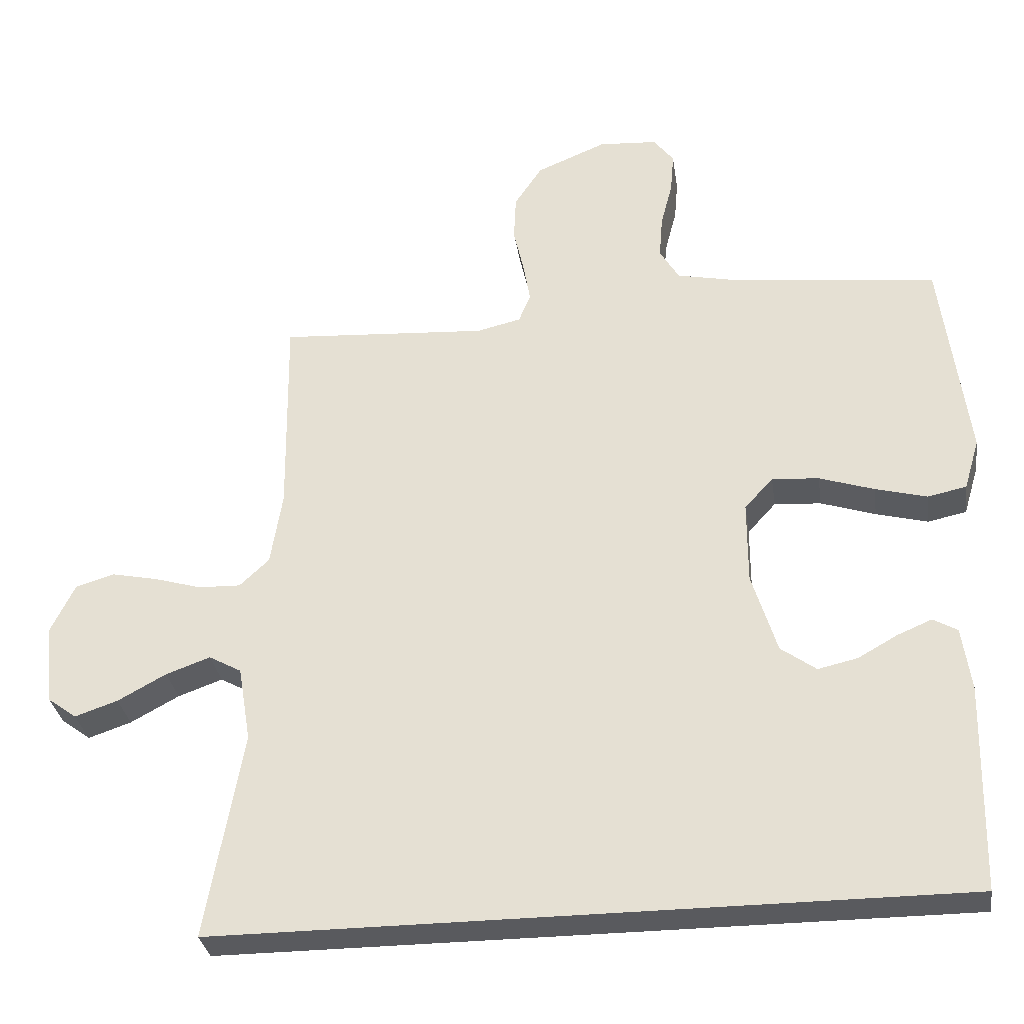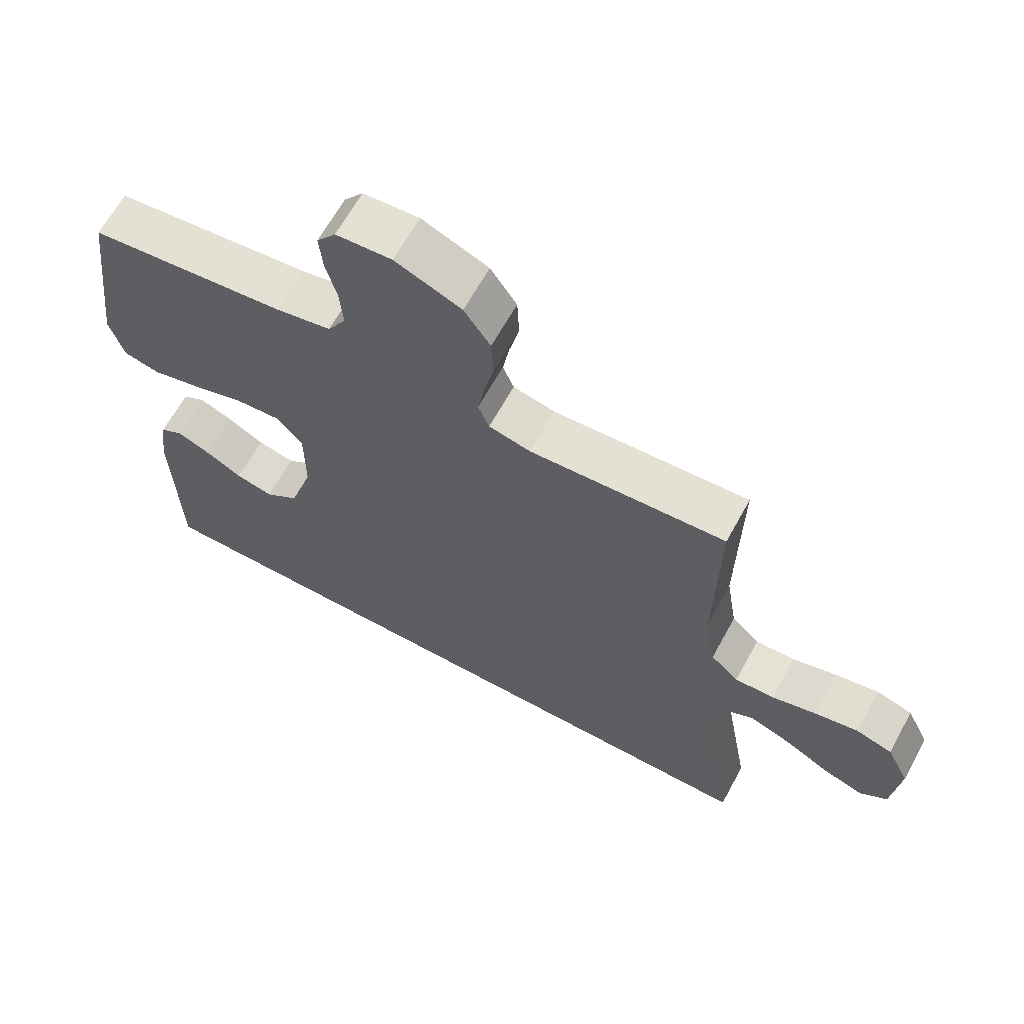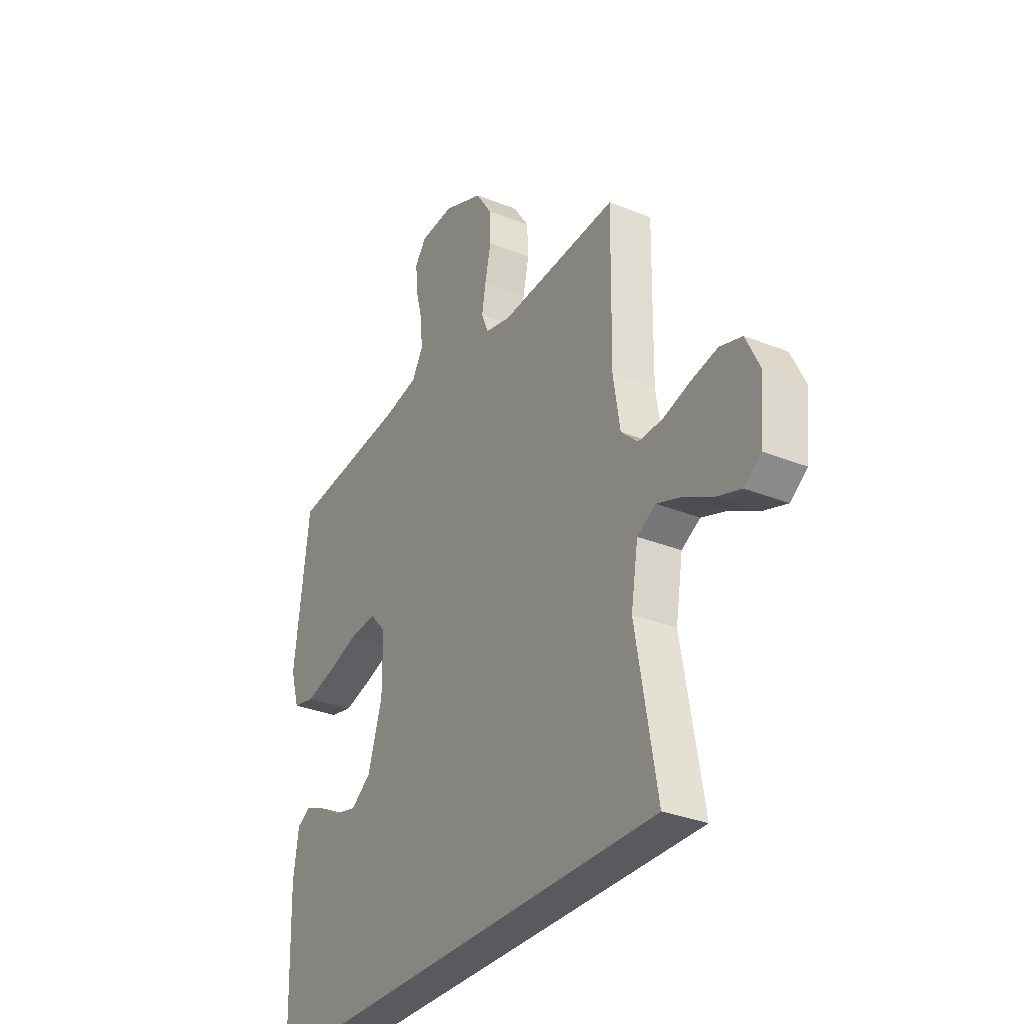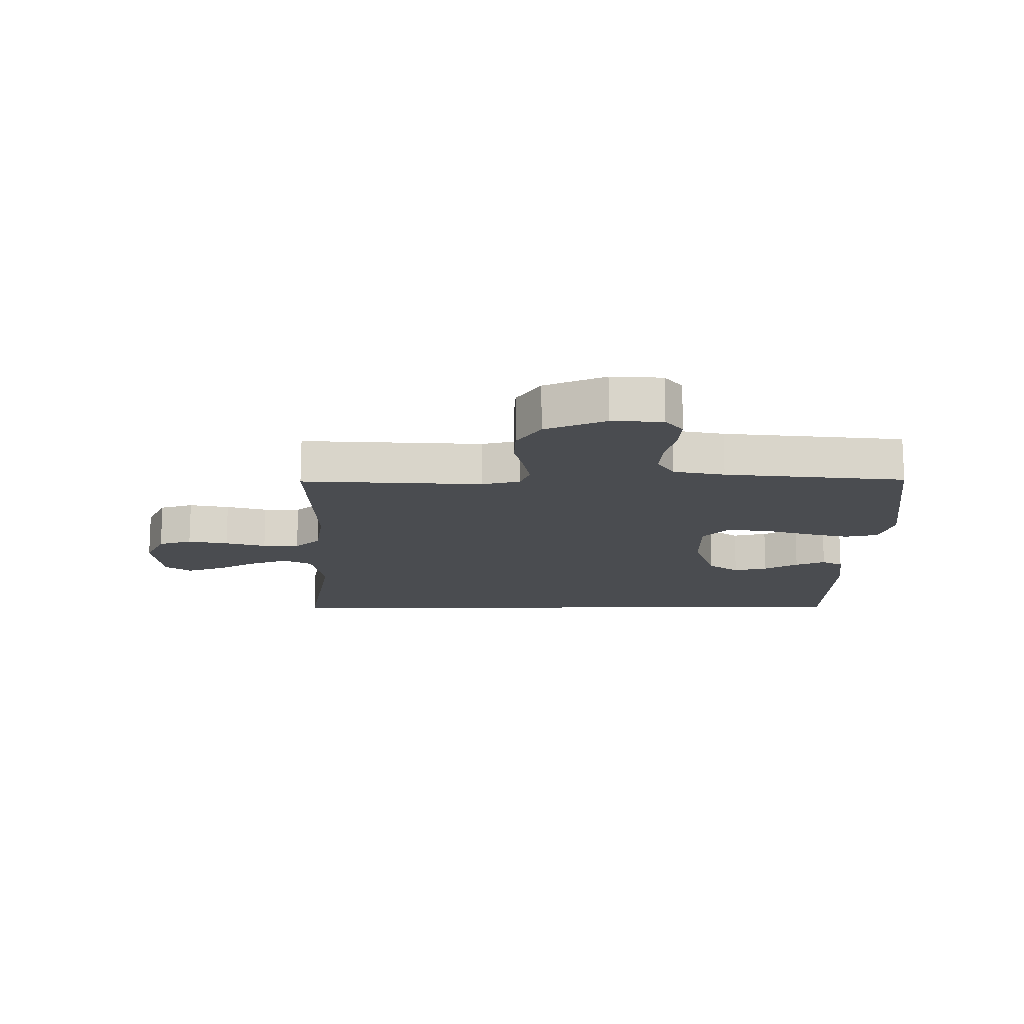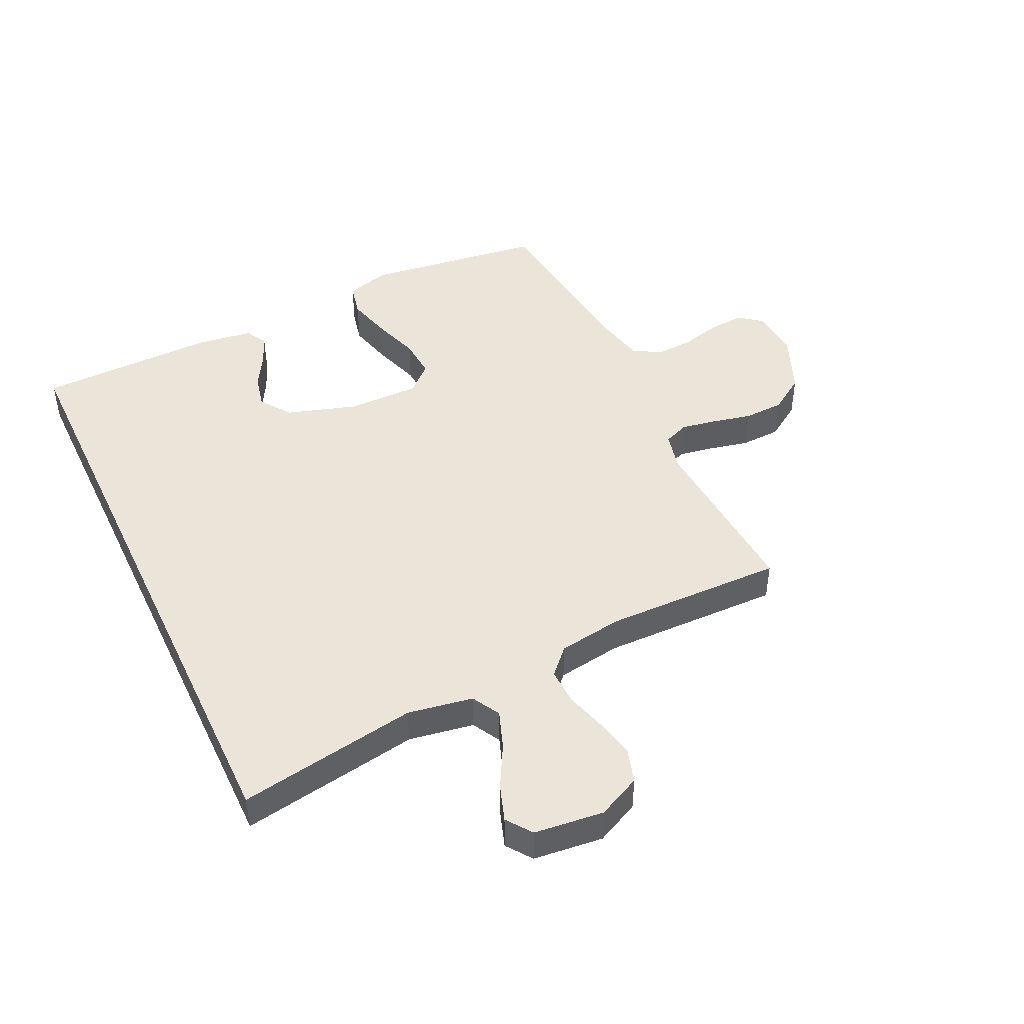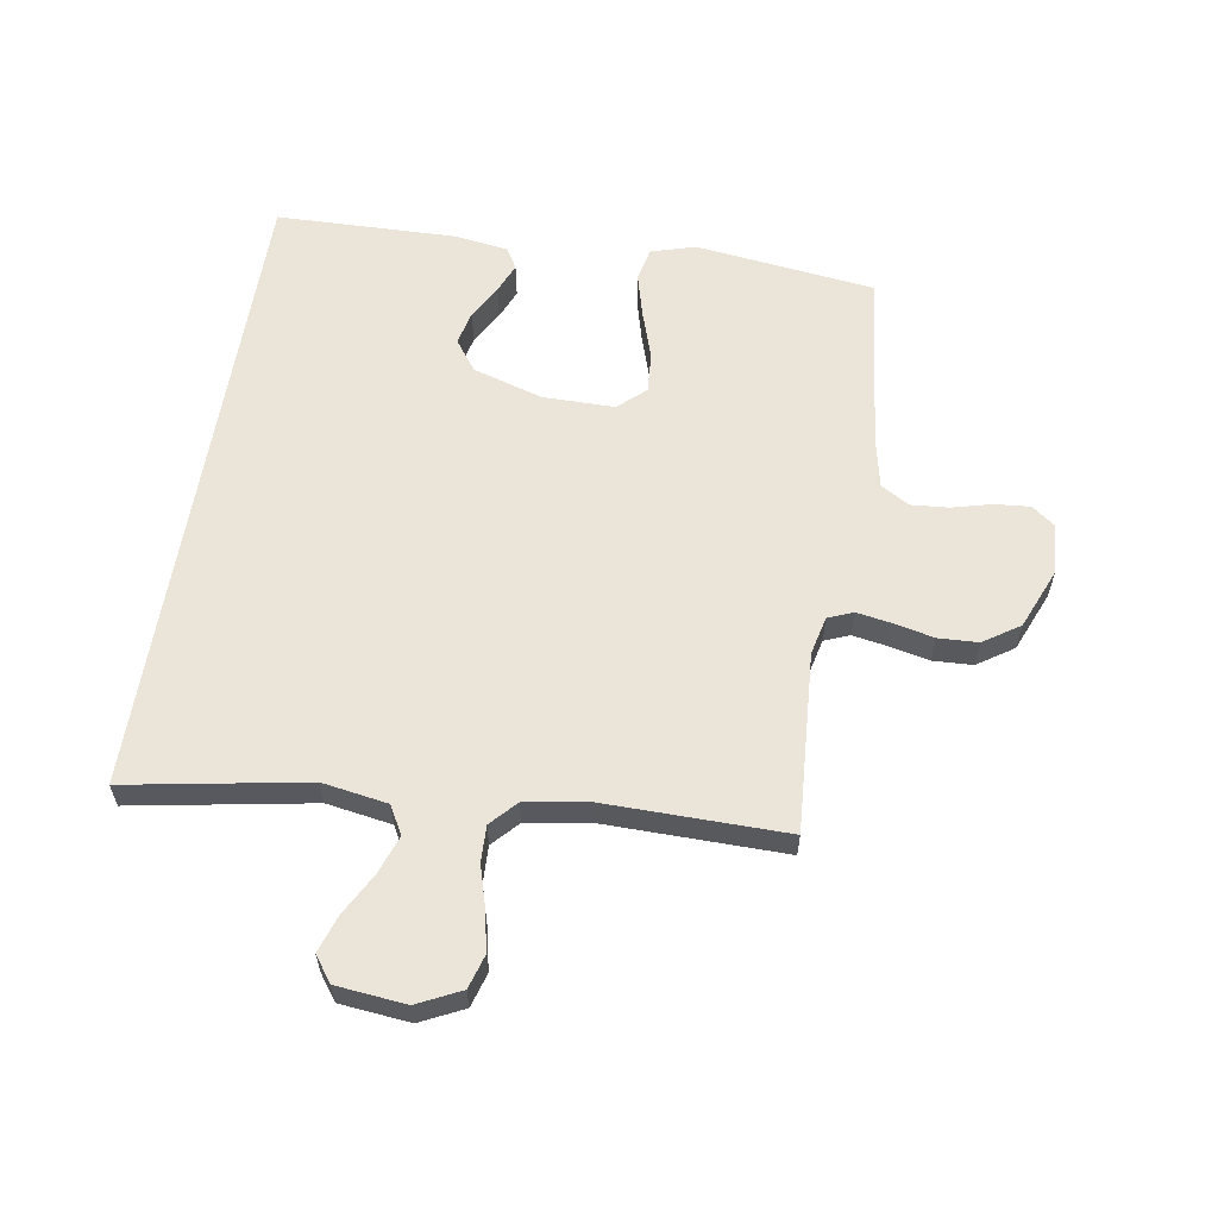
<metadata>
{"format":"obj","ext":"obj","renderer":"f3d","projection":"perspective","resolution":1024,"background":"white","views":[{"elev":-31.8,"azim":8.5,"up":"+Z"},{"elev":65.2,"azim":-151.2,"up":"+Z"},{"elev":-31.3,"azim":-119.8,"up":"+Z"},{"elev":-14.8,"azim":0.6,"up":"+Y"},{"elev":45.5,"azim":-115.2,"up":"+Y"},{"elev":59.6,"azim":-80.8,"up":"+Y"}]}
</metadata>
<code>
v -0.5 0.07 0.5
v -0.2 0.07 0.48
v -0.136 0.07 0.495
v -0.119 0.07 0.537
v -0.129 0.07 0.595
v -0.144 0.07 0.662
v -0.141 0.07 0.729
v -0.101 0.07 0.789
v 0 0.07 0.831
v 0.085 0.07 0.825
v 0.114 0.07 0.787
v 0.109 0.07 0.728
v 0.092 0.07 0.662
v 0.087 0.07 0.599
v 0.115 0.07 0.552
v 0.2 0.07 0.534
v 0.5 0.07 0.5
v 0.538 0.07 0.2
v 0.516 0.07 0.126
v 0.46 0.07 0.114
v 0.385 0.07 0.134
v 0.306 0.07 0.16
v 0.238 0.07 0.165
v 0.197 0.07 0.12
v 0.197 0.07 0
v 0.233 0.07 -0.117
v 0.284 0.07 -0.154
v 0.341 0.07 -0.141
v 0.398 0.07 -0.109
v 0.448 0.07 -0.088
v 0.483 0.07 -0.108
v 0.496 0.07 -0.2
v 0.489 0.07 -0.5
v -0.581 0.07 -0.5
v -0.528 0.07 -0.2
v -0.546 0.07 -0.091
v -0.593 0.07 -0.065
v -0.657 0.07 -0.088
v -0.727 0.07 -0.126
v -0.789 0.07 -0.147
v -0.831 0.07 -0.116
v -0.843 0.07 0
v -0.808 0.07 0.072
v -0.752 0.07 0.089
v -0.685 0.07 0.075
v -0.617 0.07 0.055
v -0.556 0.07 0.053
v -0.513 0.07 0.093
v -0.496 0.07 0.2
v -0.5 0 0.5
v -0.2 0 0.48
v -0.136 0 0.495
v -0.119 0 0.537
v -0.129 0 0.595
v -0.144 0 0.662
v -0.141 0 0.729
v -0.101 0 0.789
v 0 0 0.831
v 0.085 0 0.825
v 0.114 0 0.787
v 0.109 0 0.728
v 0.092 0 0.662
v 0.087 0 0.599
v 0.115 0 0.552
v 0.2 0 0.534
v 0.5 0 0.5
v 0.538 0 0.2
v 0.516 0 0.126
v 0.46 0 0.114
v 0.385 0 0.134
v 0.306 0 0.16
v 0.238 0 0.165
v 0.197 0 0.12
v 0.197 0 0
v 0.233 0 -0.117
v 0.284 0 -0.154
v 0.341 0 -0.141
v 0.398 0 -0.109
v 0.448 0 -0.088
v 0.483 0 -0.108
v 0.496 0 -0.2
v 0.489 0 -0.5
v -0.581 0 -0.5
v -0.528 0 -0.2
v -0.546 0 -0.091
v -0.593 0 -0.065
v -0.657 0 -0.088
v -0.727 0 -0.126
v -0.789 0 -0.147
v -0.831 0 -0.116
v -0.843 0 0
v -0.808 0 0.072
v -0.752 0 0.089
v -0.685 0 0.075
v -0.617 0 0.055
v -0.556 0 0.053
v -0.513 0 0.093
v -0.496 0 0.2
f 44 45 46
f 43 44 46
f 42 43 46
f 41 42 46
f 40 41 46
f 39 40 46
f 38 39 46
f 37 38 46 47
f 36 37 47 48
f 32 33 34 35
f 30 31 32
f 29 30 32
f 28 29 32
f 27 28 32
f 27 32 35 36
f 20 21 22
f 19 20 22
f 18 19 22
f 17 18 22
f 16 17 22
f 15 16 22 23
f 14 15 23 24
f 11 12 13
f 10 11 13
f 9 10 13
f 8 9 13
f 7 8 13
f 6 7 13
f 5 6 13
f 4 5 13 14
f 14 24 25
f 4 14 25
f 3 4 25
f 49 1 2
f 3 25 26
f 2 3 26
f 49 2 26
f 48 49 26
f 26 27 36 48
f 95 94 93
f 95 93 92
f 95 92 91
f 95 91 90
f 95 90 89
f 95 89 88
f 95 88 87
f 96 95 87 86
f 97 96 86 85
f 84 83 82 81
f 81 80 79
f 81 79 78
f 81 78 77
f 81 77 76
f 85 84 81 76
f 71 70 69
f 71 69 68
f 71 68 67
f 71 67 66
f 71 66 65
f 72 71 65 64
f 73 72 64 63
f 62 61 60
f 62 60 59
f 62 59 58
f 62 58 57
f 62 57 56
f 62 56 55
f 62 55 54
f 63 62 54 53
f 74 73 63
f 74 63 53
f 74 53 52
f 51 50 98
f 75 74 52
f 75 52 51
f 75 51 98
f 75 98 97
f 97 85 76 75
f 1 50 51 2
f 2 51 52 3
f 3 52 53 4
f 4 53 54 5
f 5 54 55 6
f 6 55 56 7
f 7 56 57 8
f 8 57 58 9
f 9 58 59 10
f 10 59 60 11
f 11 60 61 12
f 12 61 62 13
f 13 62 63 14
f 14 63 64 15
f 15 64 65 16
f 16 65 66 17
f 17 66 67 18
f 18 67 68 19
f 19 68 69 20
f 20 69 70 21
f 21 70 71 22
f 22 71 72 23
f 23 72 73 24
f 24 73 74 25
f 25 74 75 26
f 26 75 76 27
f 27 76 77 28
f 28 77 78 29
f 29 78 79 30
f 30 79 80 31
f 31 80 81 32
f 32 81 82 33
f 33 82 83 34
f 34 83 84 35
f 35 84 85 36
f 36 85 86 37
f 37 86 87 38
f 38 87 88 39
f 39 88 89 40
f 40 89 90 41
f 41 90 91 42
f 42 91 92 43
f 43 92 93 44
f 44 93 94 45
f 45 94 95 46
f 46 95 96 47
f 47 96 97 48
f 48 97 98 49
f 49 98 50 1

</code>
